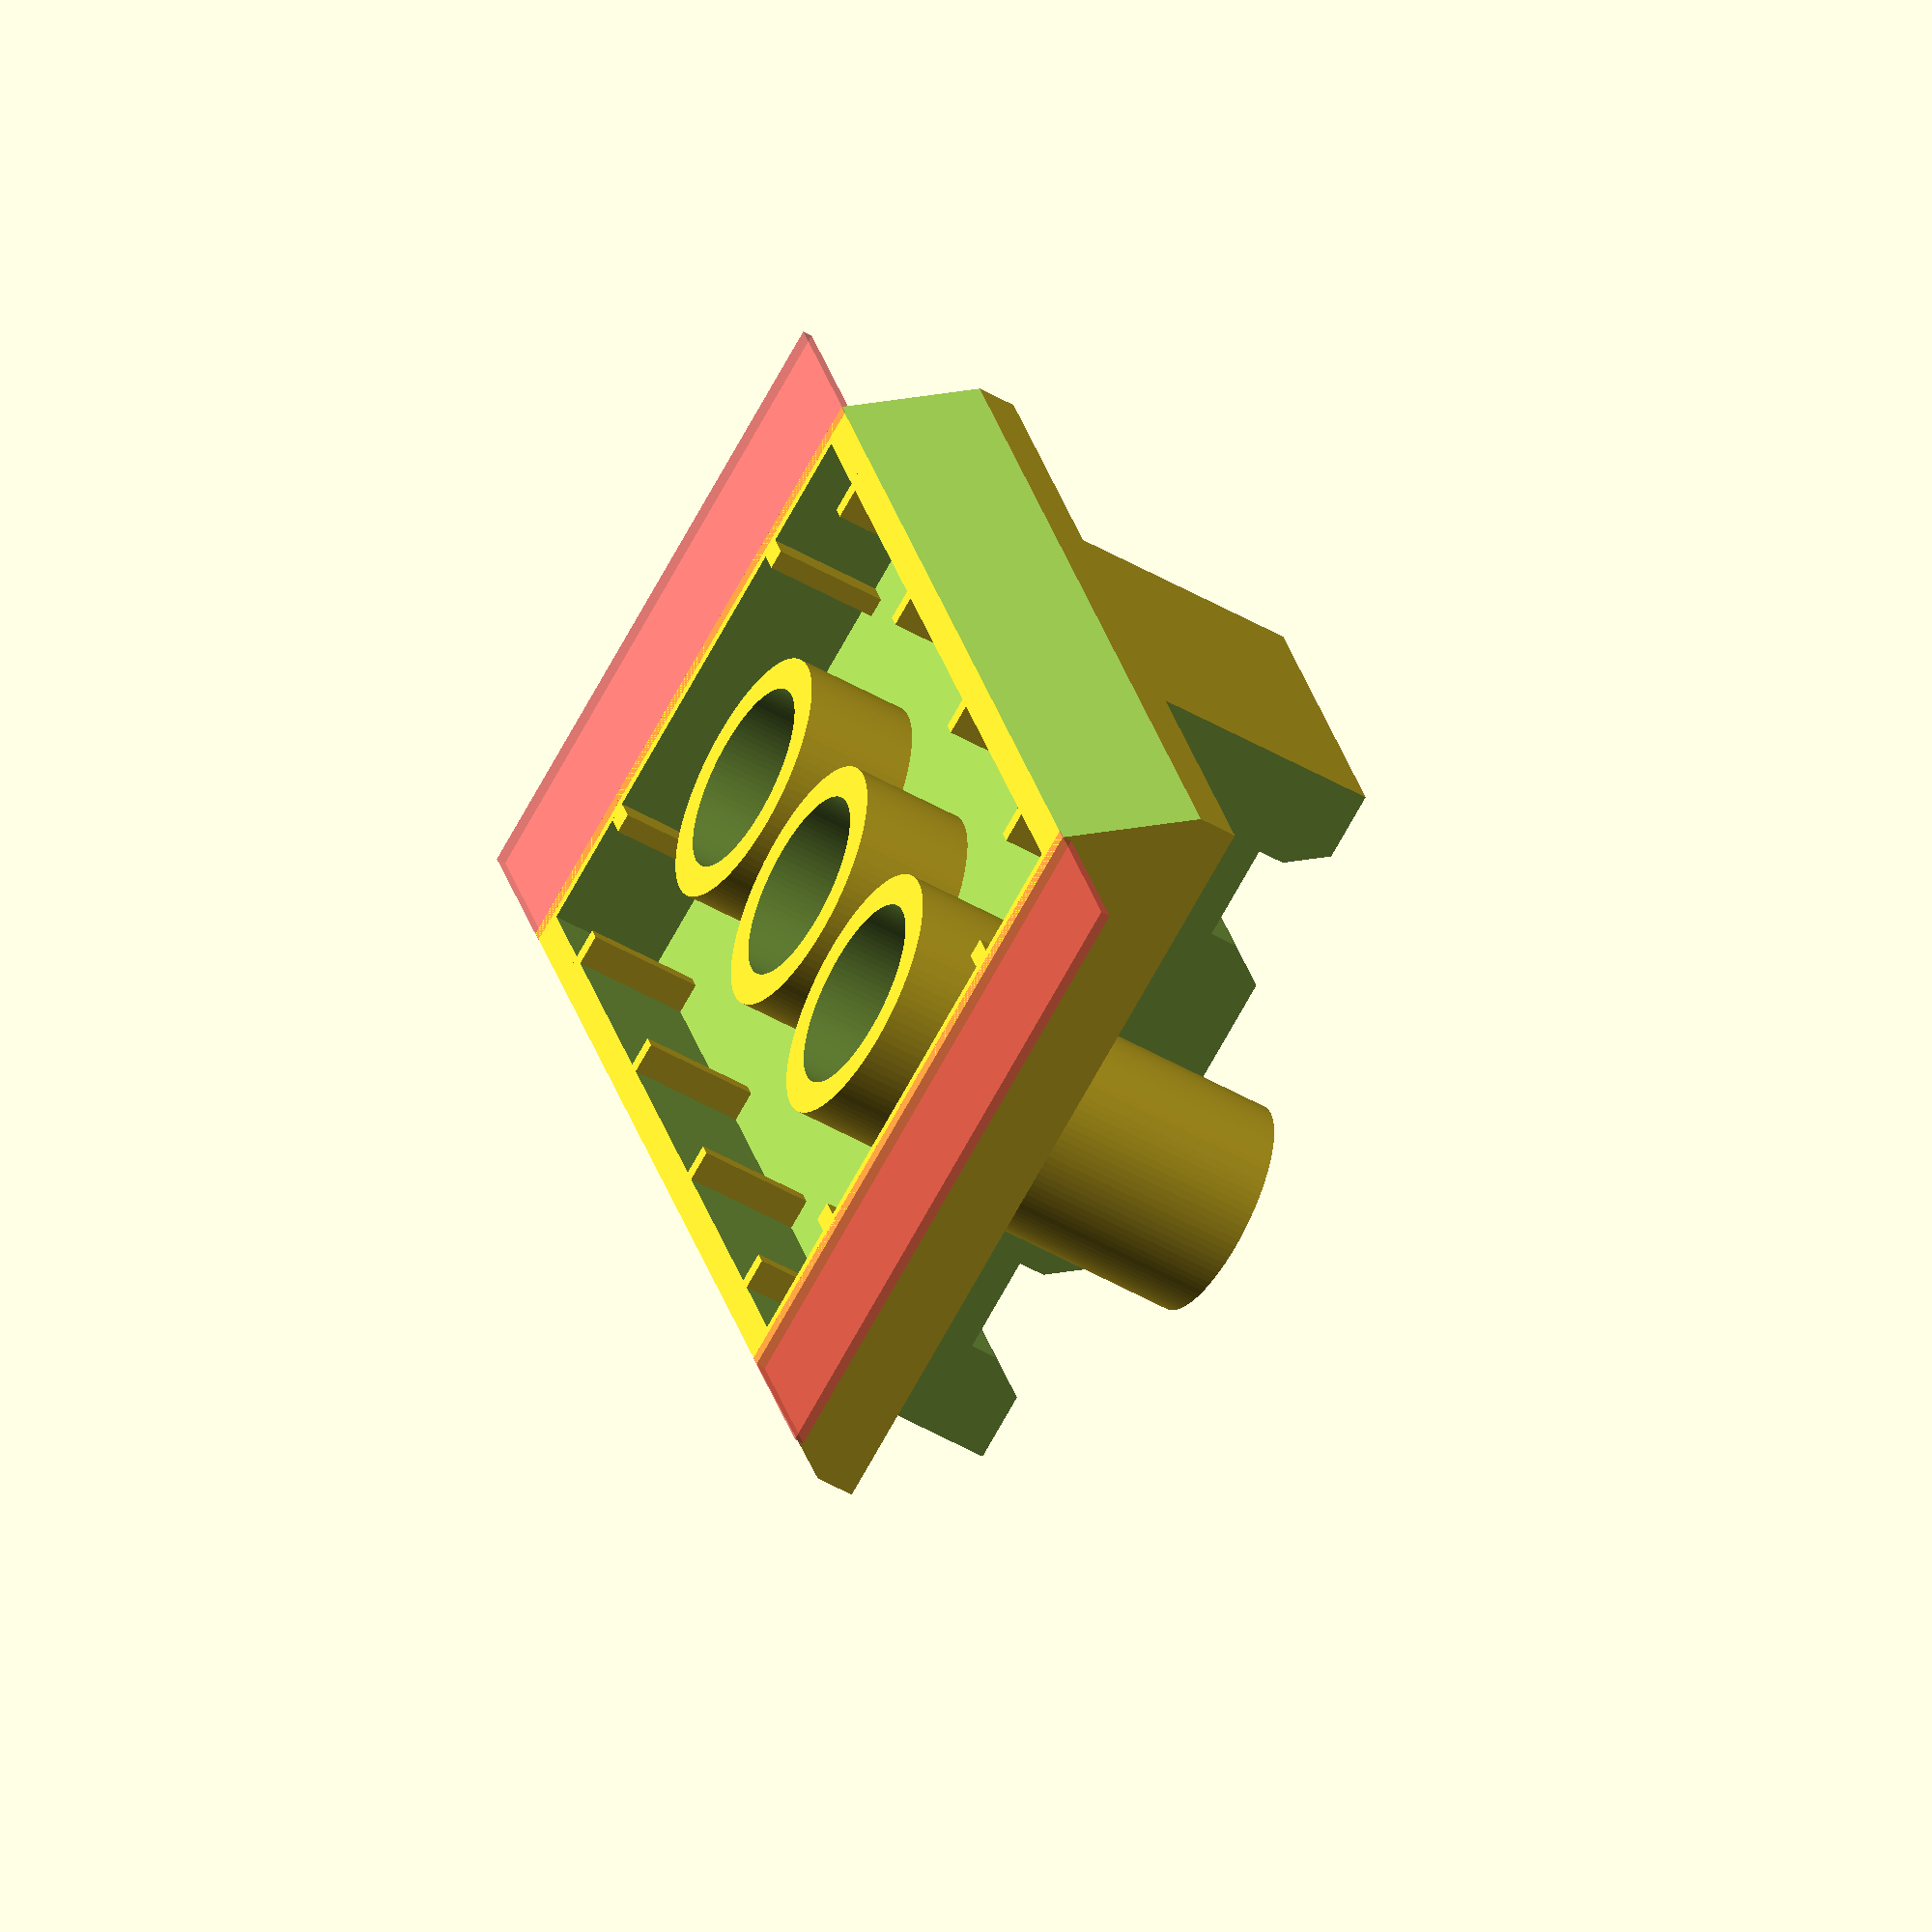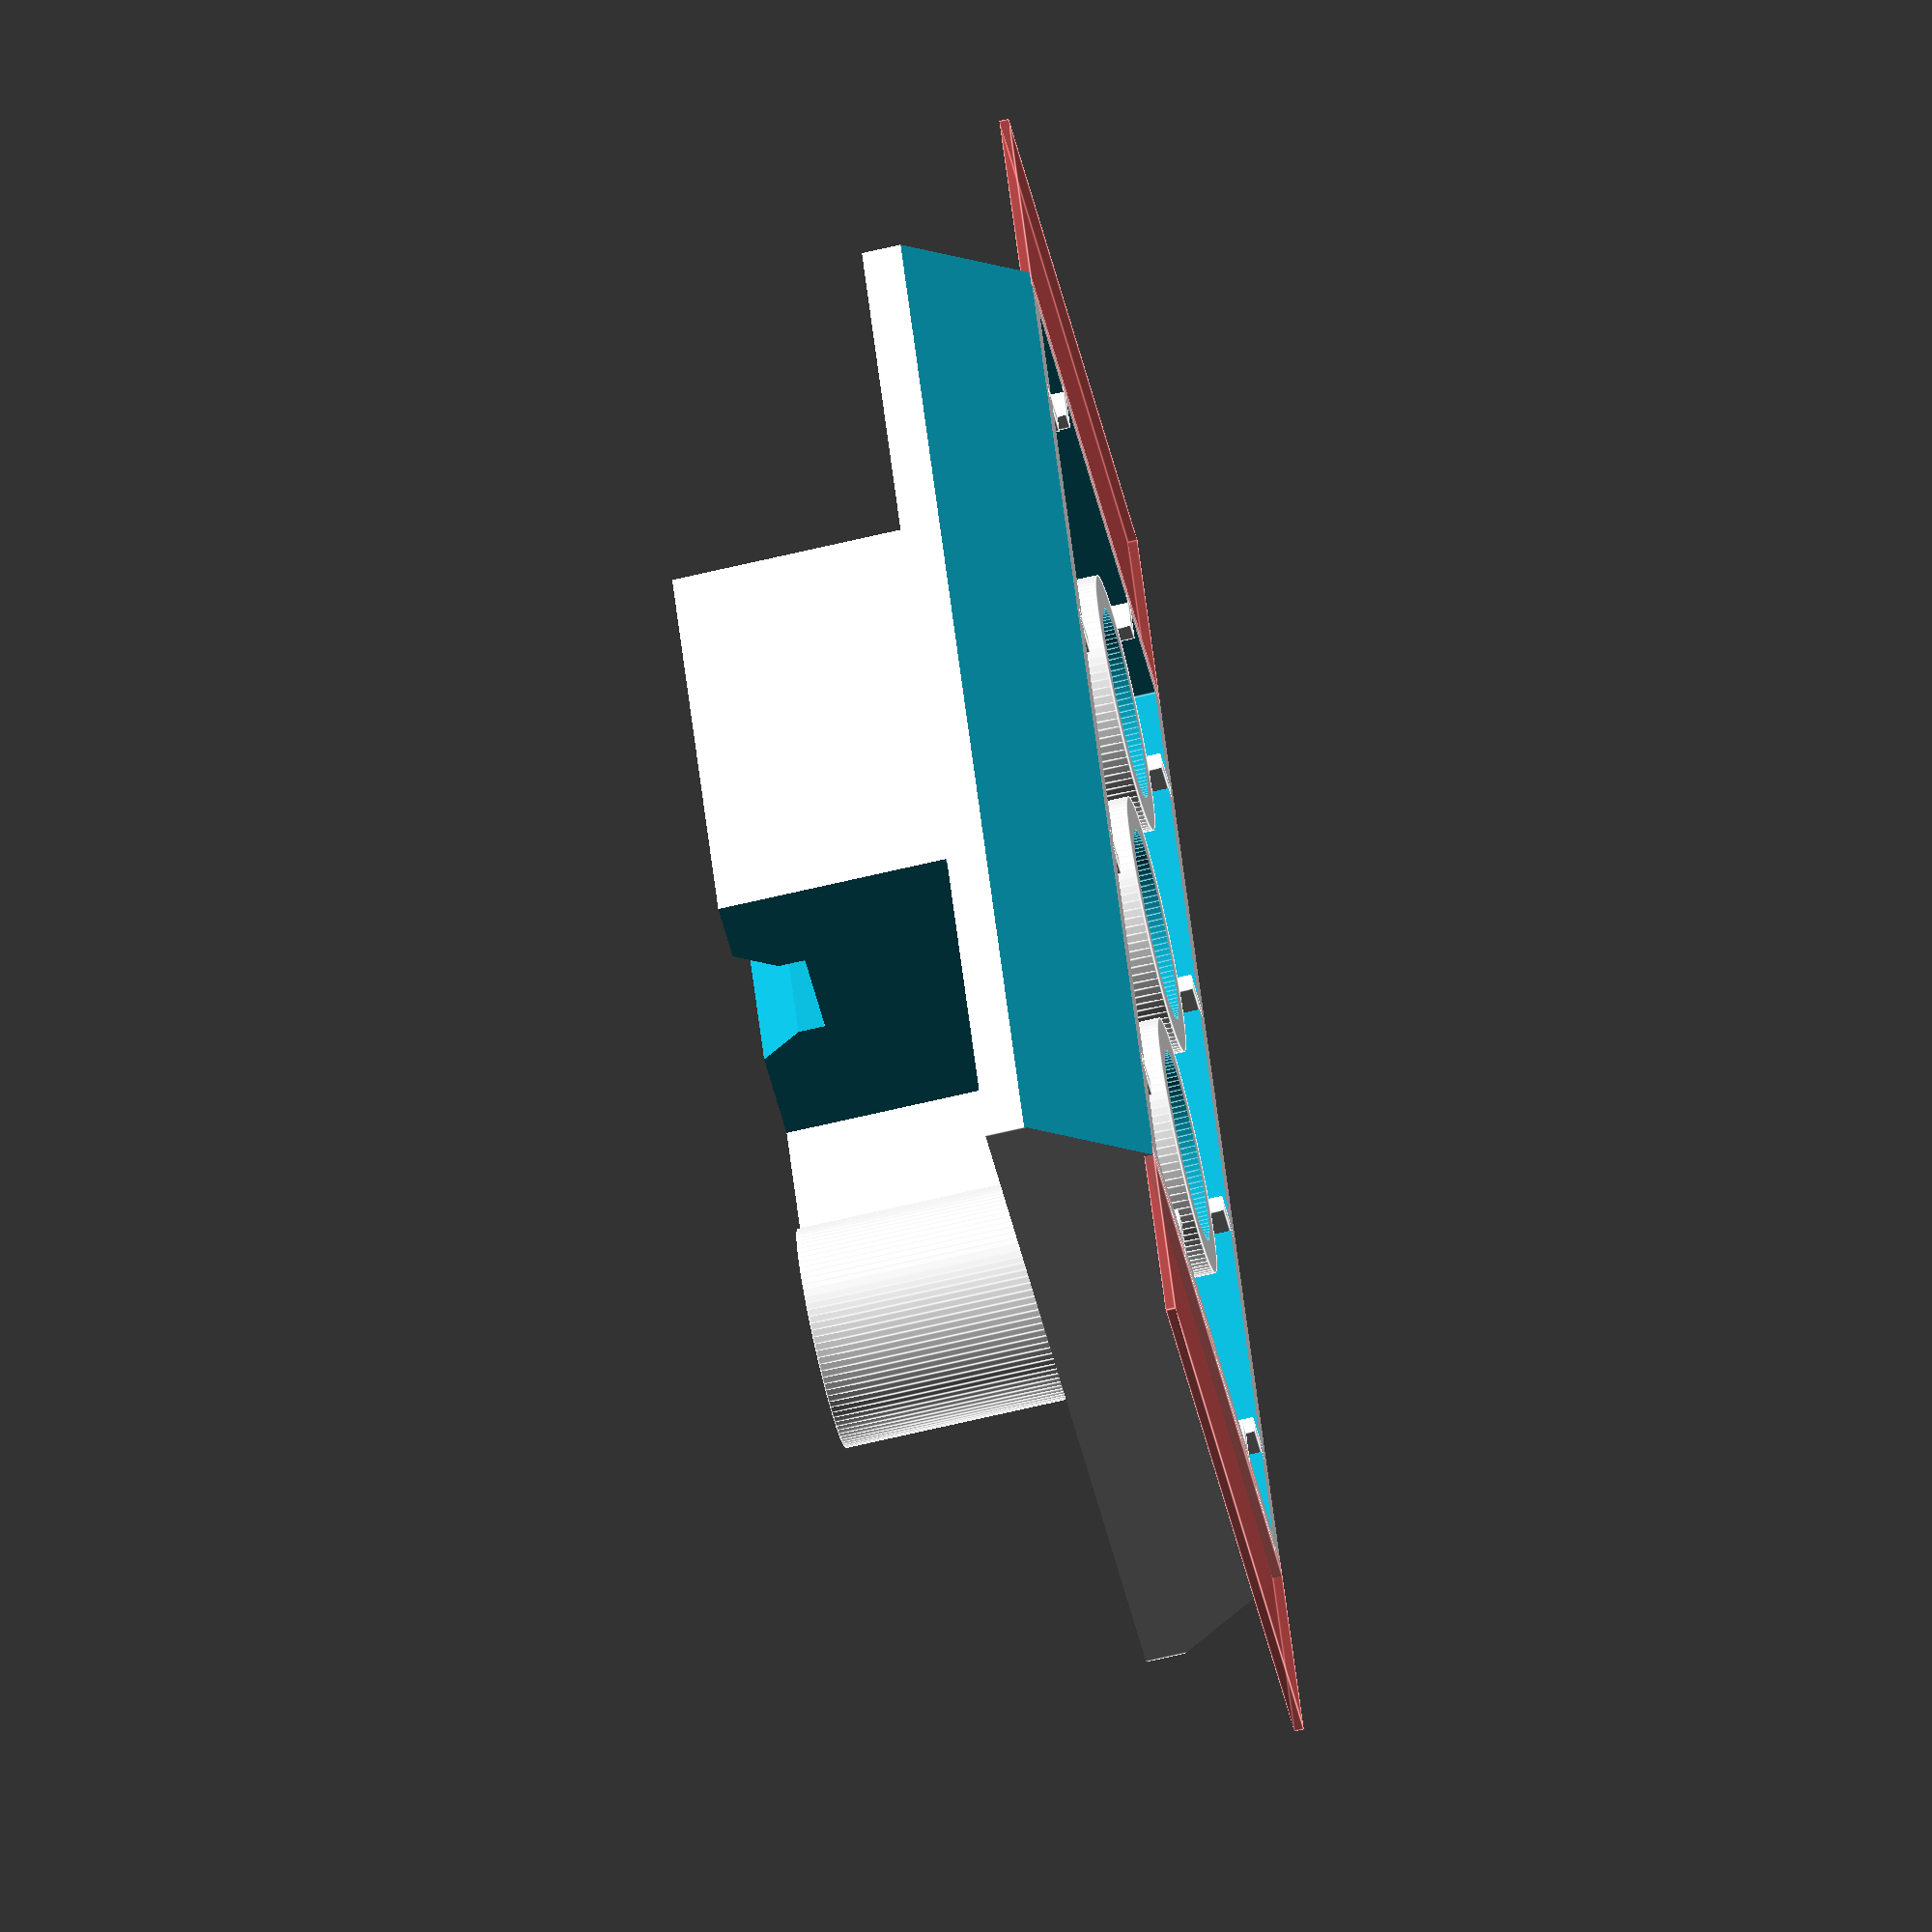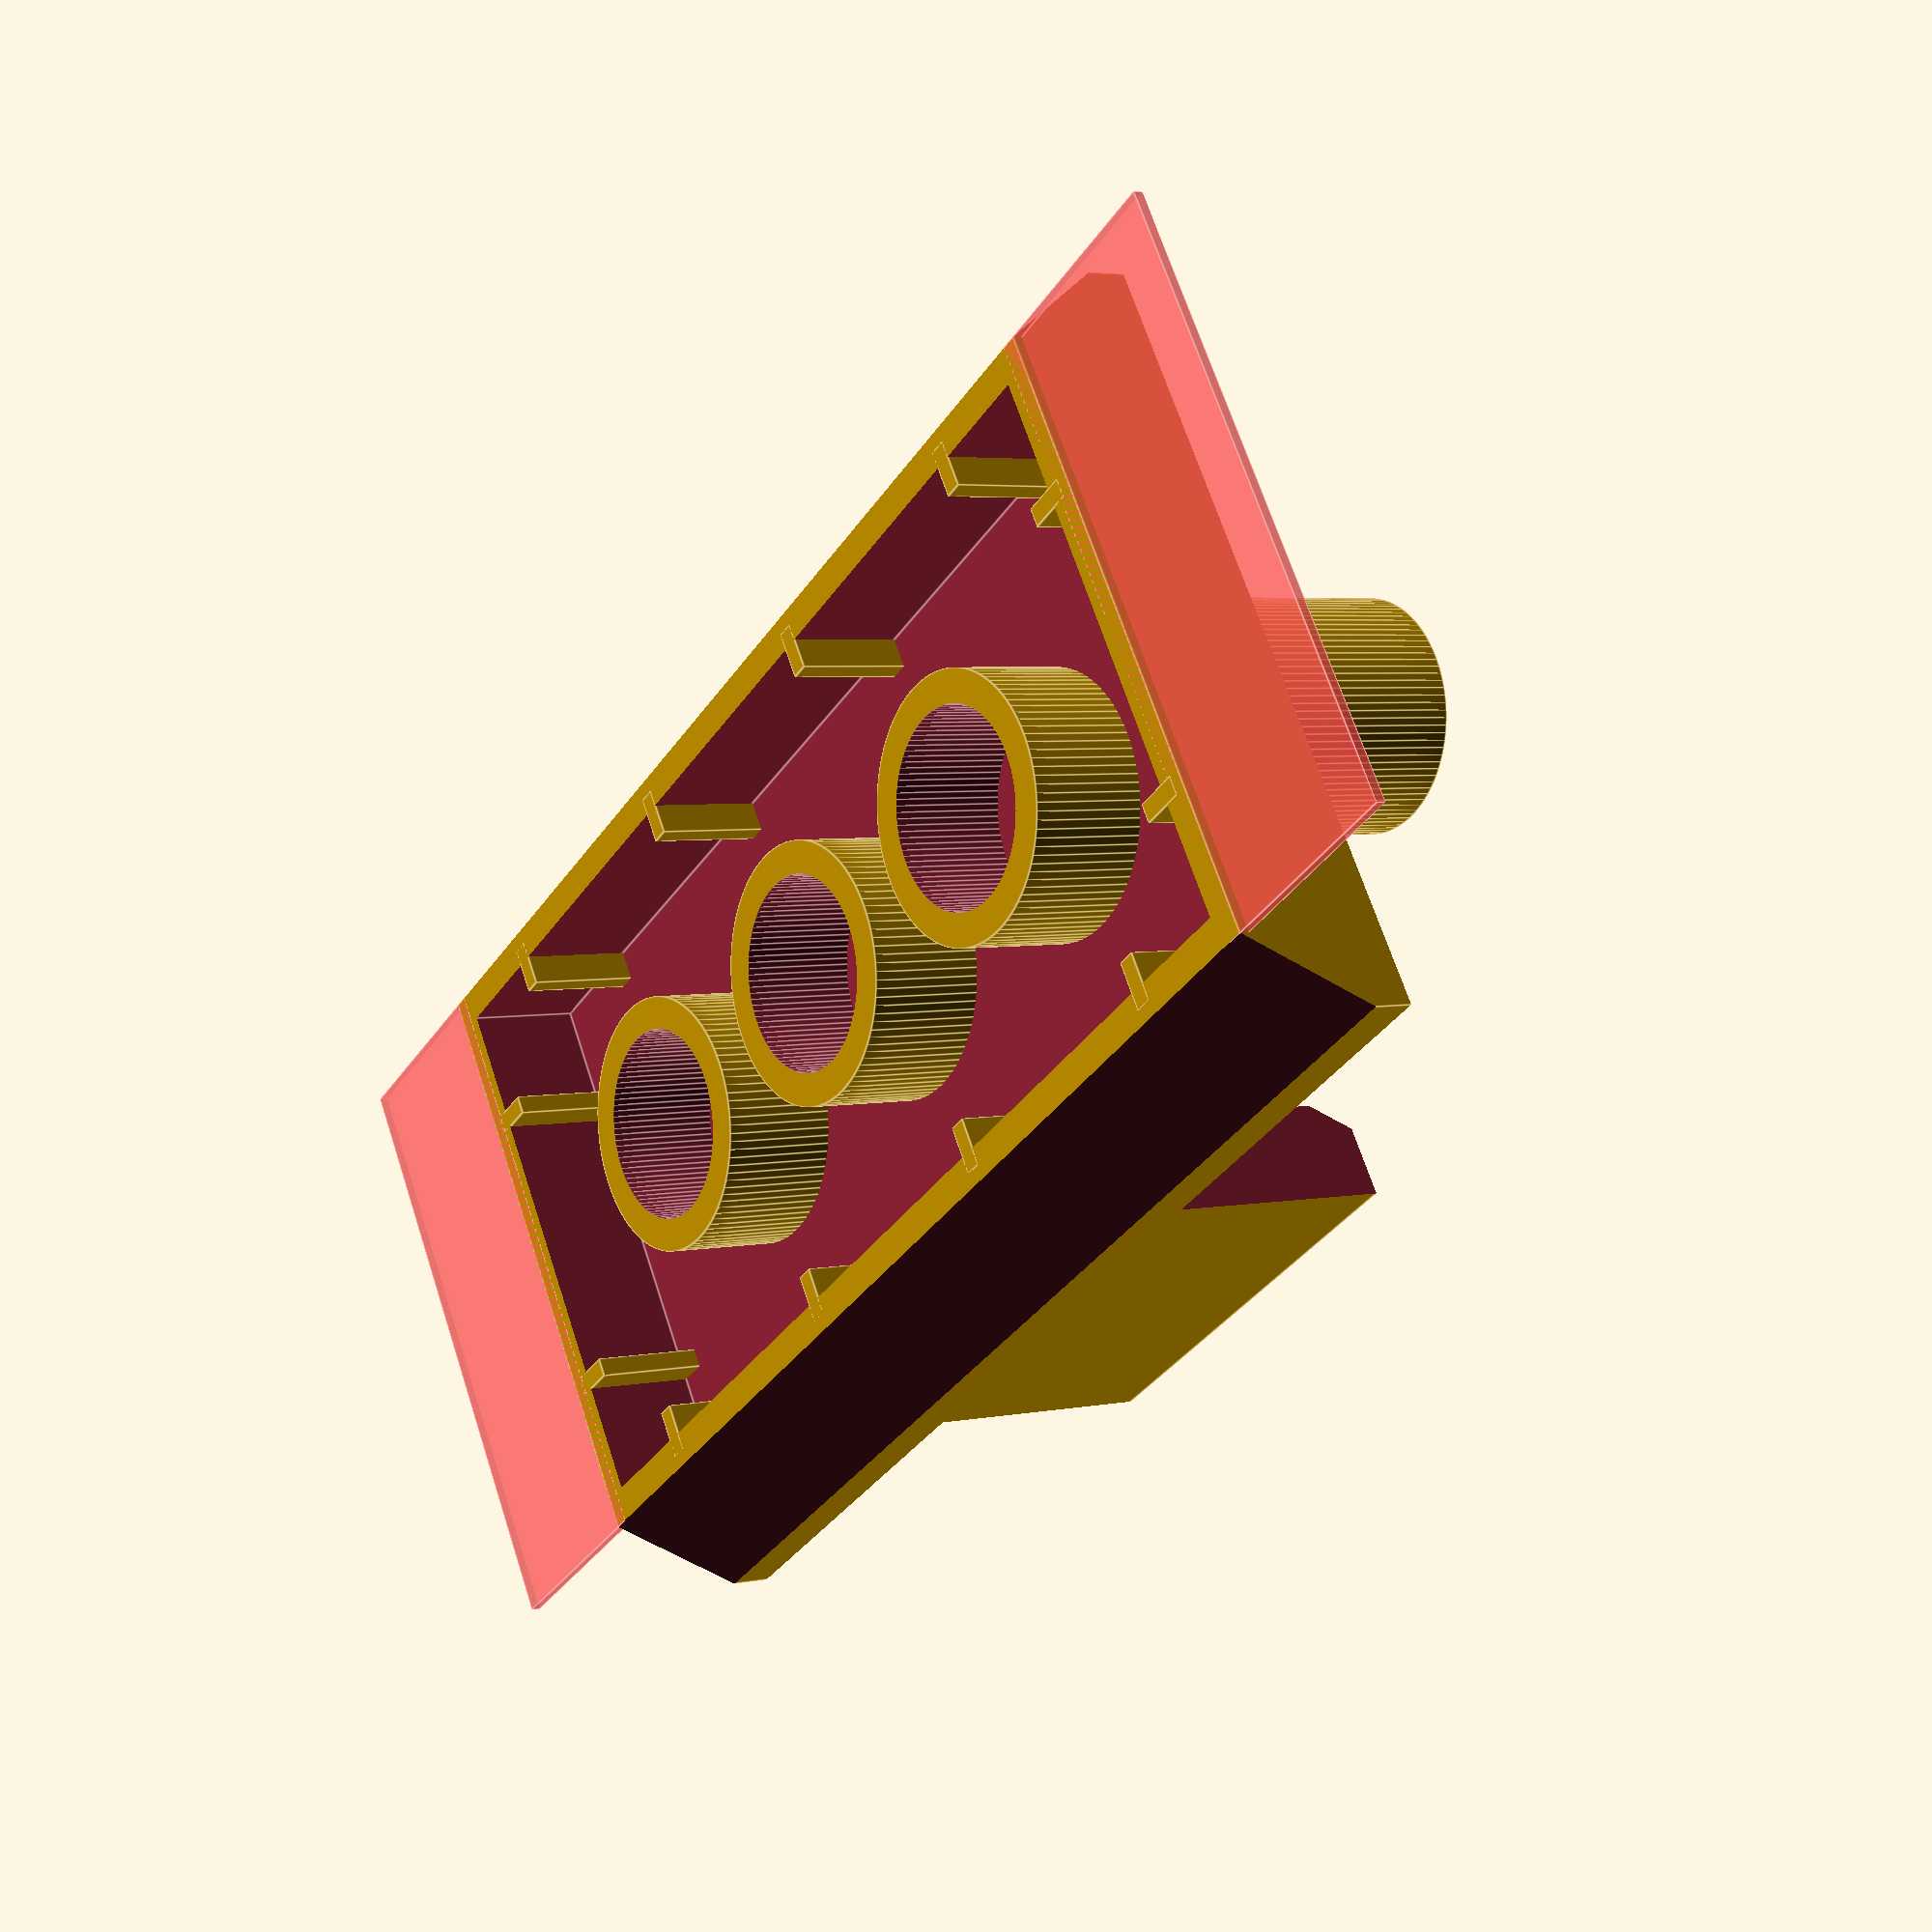
<openscad>
/*
 * Duplo to Brio converter, for making bridges for Brio tracks using Duplo bricks
 *
 * Design by Thomas Flummer, http://hackmeister.dk/
 * 
 * This work is licensed under a Creative Commons Attribution-ShareAlike 3.0 Unported License
 *
 */

resolution = 100;

module duplo_to_brio()
{
	union()
	{
        translate([37, 0, -9.75])
          # cube([12, 32, 0.5], center=true);
        translate([-37, 0, -9.75])
          # cube([12, 32, 0.5], center=true);
		difference()
		{
			union()
			{
				translate([0, 0, 0])
					cube([63.8, 40, 20], center = true);
			}
			union()
			{
				translate([(63.8/2)-9.5, 0, 4.5])
					cube([21, 41, 13], center = true);

				translate([-(63.8/2)+9.5, 0, 4.5])
					cube([21, 41, 13], center = true);

				translate([0, 0, -7.5])
					cube([63.8-3, 31.7-3, 7], center = true);

				translate([0, 20.8, -10])
				rotate(56, [1, 0, 0])
					cube([80, 20, 8], center = true);
	
				translate([0, -20.8, -10])
				rotate(-56, [1, 0, 0])
					cube([80, 20, 8], center = true);
	
				translate([0, 0, 4.5])
					cylinder(r = 6.5, h = 13, center = true, $fn = resolution);
	
				translate([-8, 0, 4.5])
					cube([20, 7, 13], center = true);
				
				translate([0, 25/2, 8.5])
					cube([30, 5, 4], center = true);

				translate([0, -25/2, 8.5])
					cube([30, 5, 4], center = true);

				translate([0, -25/2-1.5, 8.5+1.5])
					rotate(-56, [1, 0, 0])
					cube([30, 3, 4], center = true);

				translate([0, -25/2+1.5, 8.5+1.5])
					rotate(56, [1, 0, 0])
					cube([30, 3, 4], center = true);

				translate([0, 25/2-1.5, 8.5+1.5])
					rotate(-56, [1, 0, 0])
					cube([30, 3, 4], center = true);

				translate([0, 25/2+1.5, 8.5+1.5])
					rotate(56, [1, 0, 0])
					cube([30, 3, 4], center = true);
			}
		}
		
		translate([11.9+12, 0, 3.5])
			cylinder(r = 11.5/2, h = 13, center = true, $fn = resolution);
	
		translate([11.9+5, 0, 3.5])
			cube([12, 6, 13], center = true);

		difference()
		{
			union()
			{
				translate([16, 0, -6.05])
					cylinder(r = 13.4/2, h = 7.9, center = true, $fn = resolution);

				translate([0, 0, -6.05])
					cylinder(r = 13.4/2, h = 7.9, center = true, $fn = resolution);

				translate([-16, 0, -6.05])
					cylinder(r = 13.4/2, h = 7.9, center = true, $fn = resolution);

				translate([24, (25.5/2)+(2.5/2), -6.05])
					cube([1, 2.5, 7.9], center = true);
				translate([8, (25.5/2)+(2.5/2), -6.05])
					cube([1, 2.5, 7.9], center = true);
				translate([-8, (25.5/2)+(2.5/2), -6.05])
					cube([1, 2.5, 7.9], center = true);
				translate([-24, (25.5/2)+(2.5/2), -6.05])
					cube([1, 2.5, 7.9], center = true);

				translate([24, -(25.5/2)-(2.5/2), -6.05])
					cube([1, 2.5, 7.9], center = true);
				translate([8, -(25.5/2)-(2.5/2), -6.05])
					cube([1, 2.5, 7.9], center = true);
				translate([-8, -(25.5/2)-(2.5/2), -6.05])
					cube([1, 2.5, 7.9], center = true);
				translate([-24, -(25.5/2)-(2.5/2), -6.05])
					cube([1, 2.5, 7.9], center = true);

				translate([+(25.5/2)+(2.5/2)+16, -8, -6.05])
					cube([2.5, 1, 7.9], center = true);
				translate([+(25.5/2)+(2.5/2)+16, 8, -6.05])
					cube([2.5, 1, 7.9], center = true);

				translate([-(25.5/2)-(2.5/2)-16, -8, -6.05])
					cube([2.5, 1, 7.9], center = true);
				translate([-(25.5/2)-(2.5/2)-16, 8, -6.05])
					cube([2.5, 1, 7.9], center = true);
				
			}
			union()
			{
				translate([16, 0, -6])
					cylinder(r = 10/2, h = 8.1, center = true, $fn = resolution);

				translate([0, 0, -6])
					cylinder(r = 10/2, h = 8.1, center = true, $fn = resolution);

				translate([-16, 0, -6])
					cylinder(r = 10/2, h = 8.1, center = true, $fn = resolution);
			}
		}
	}
}

duplo_to_brio();
</openscad>
<views>
elev=232.3 azim=289.9 roll=301.4 proj=o view=solid
elev=69.8 azim=115.7 roll=103.2 proj=o view=edges
elev=356.2 azim=212.7 roll=235.2 proj=p view=edges
</views>
